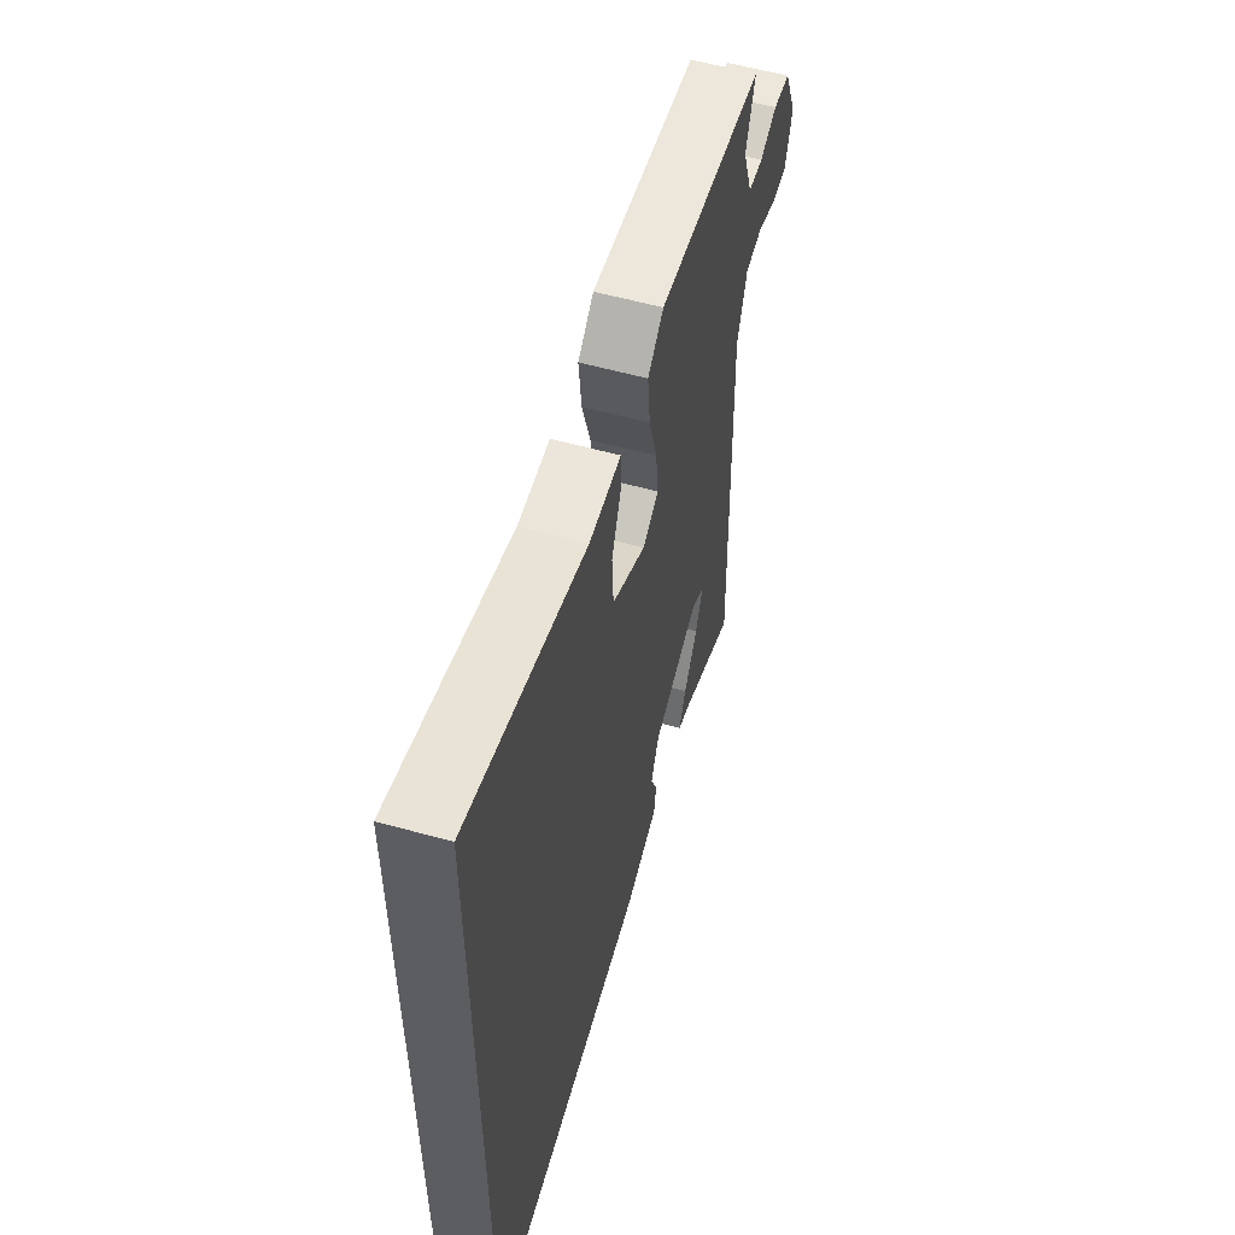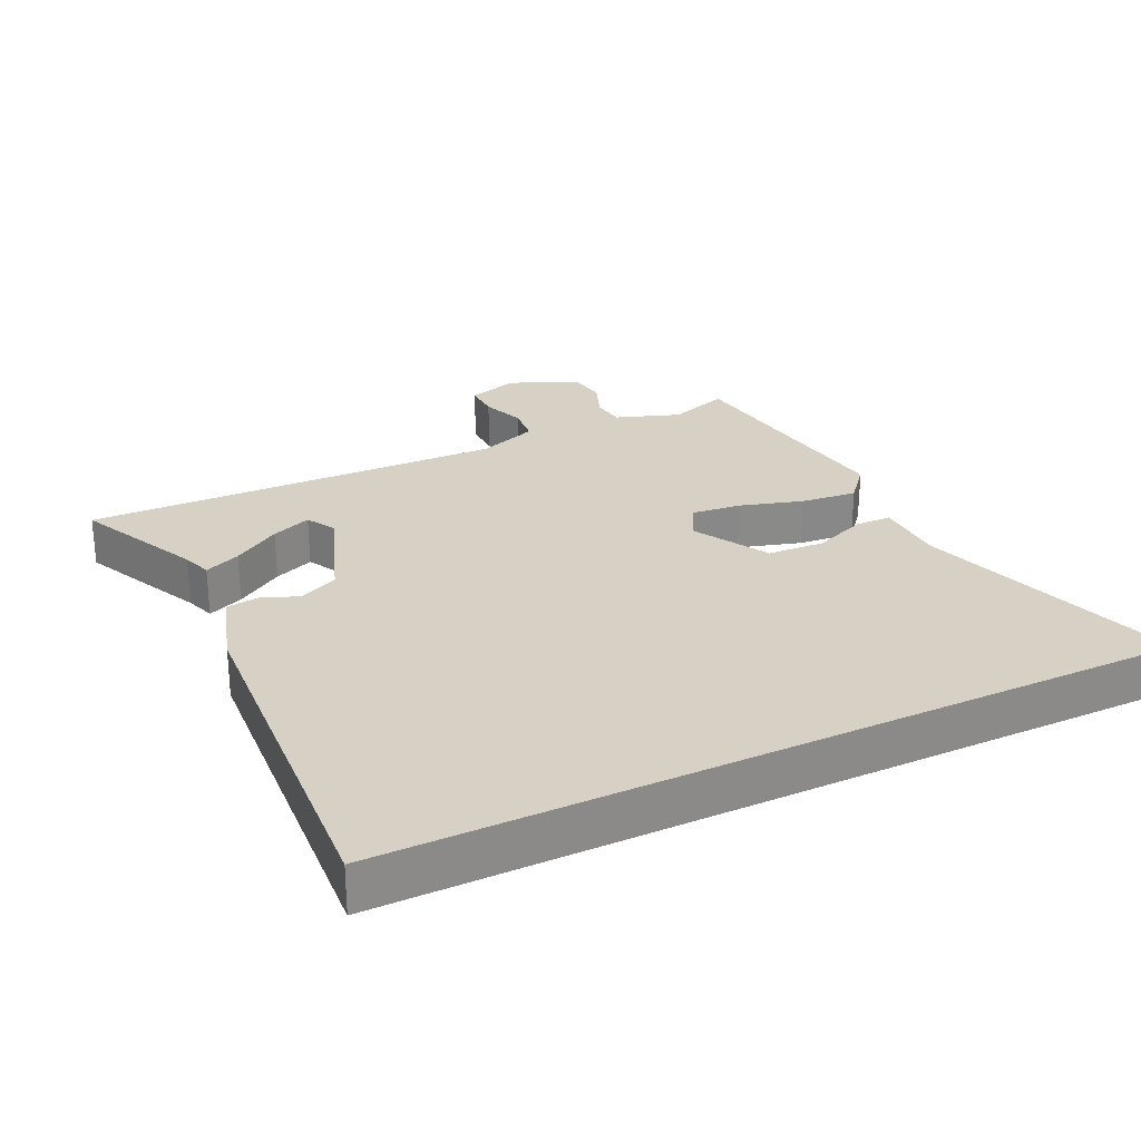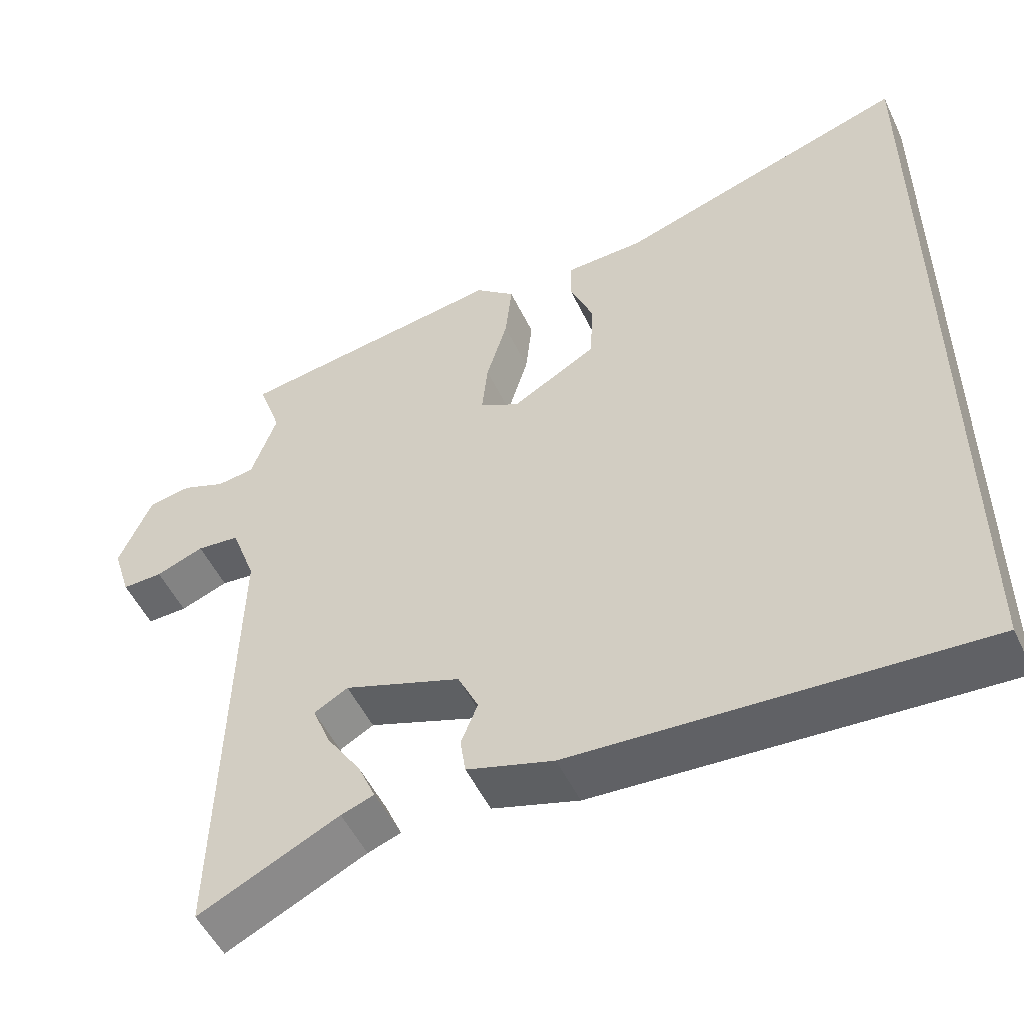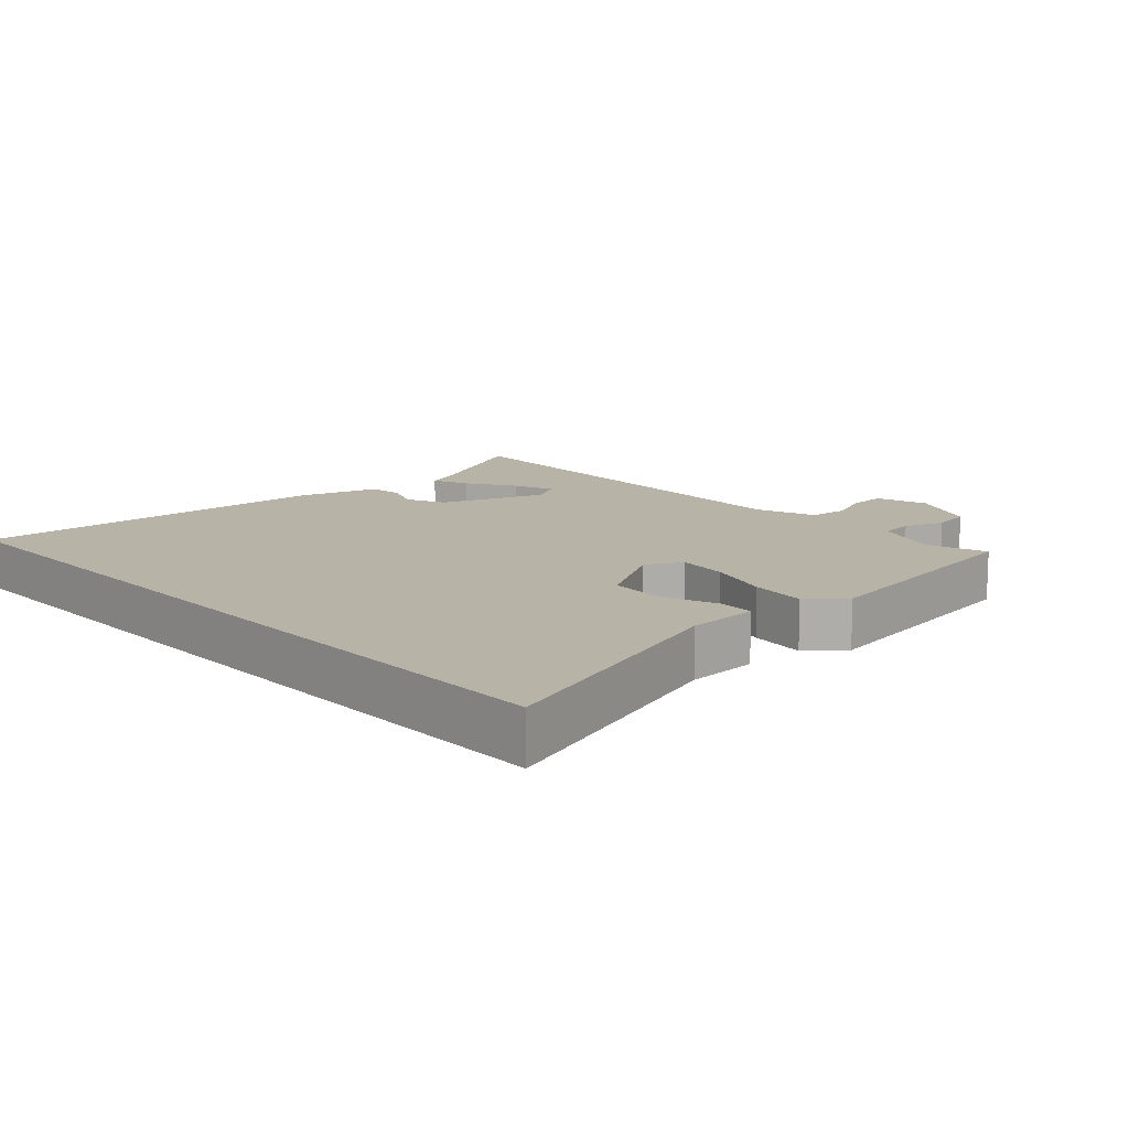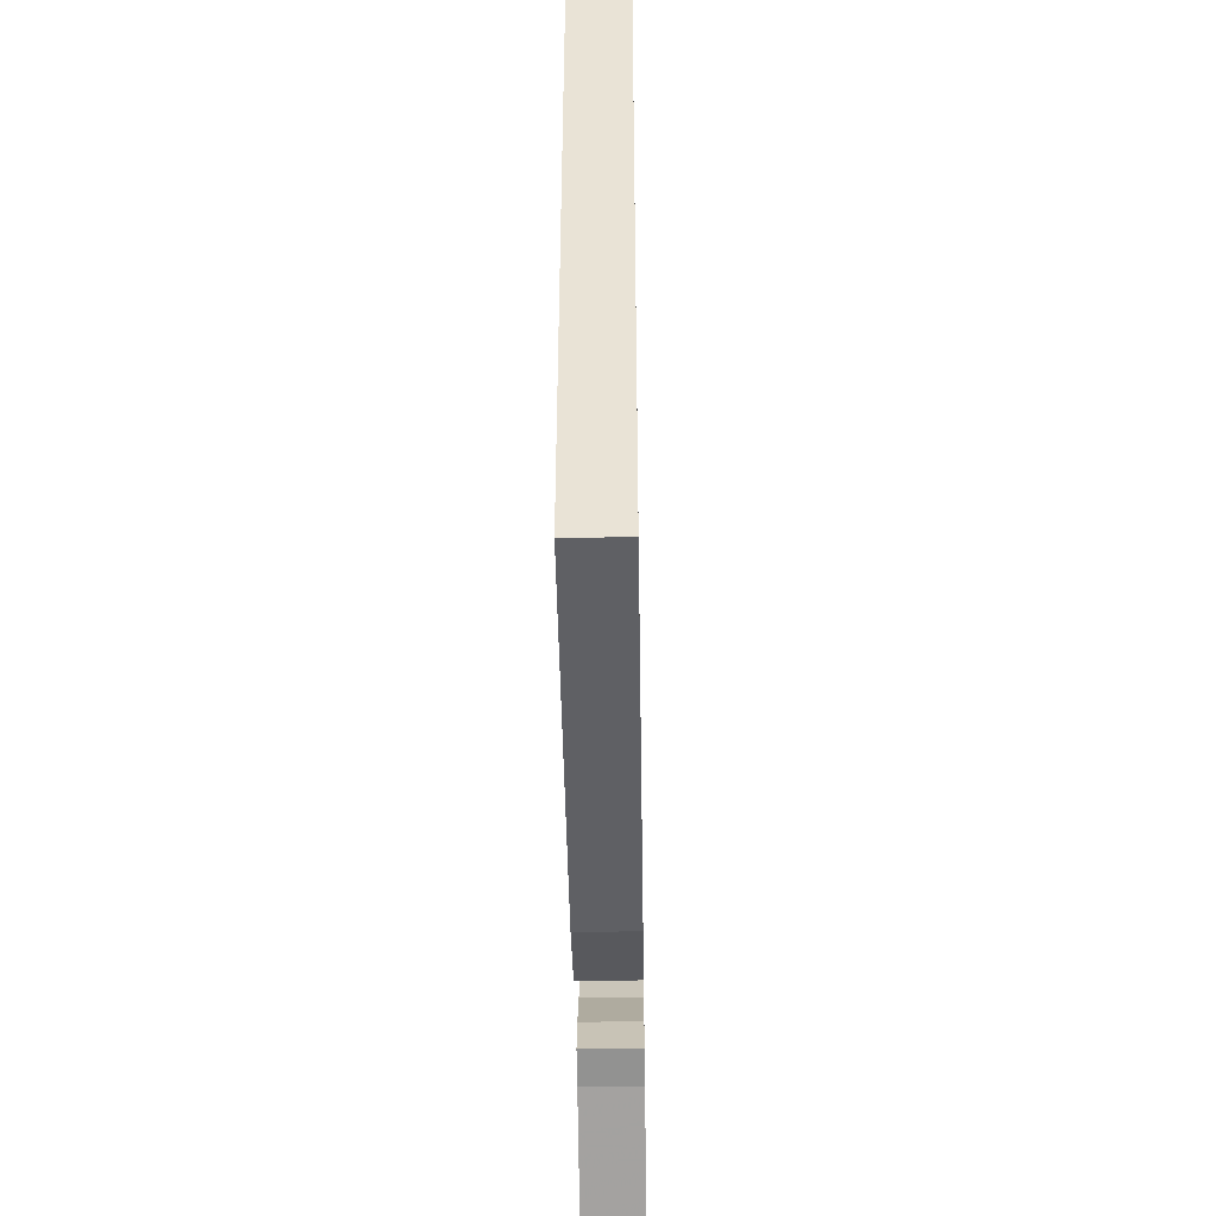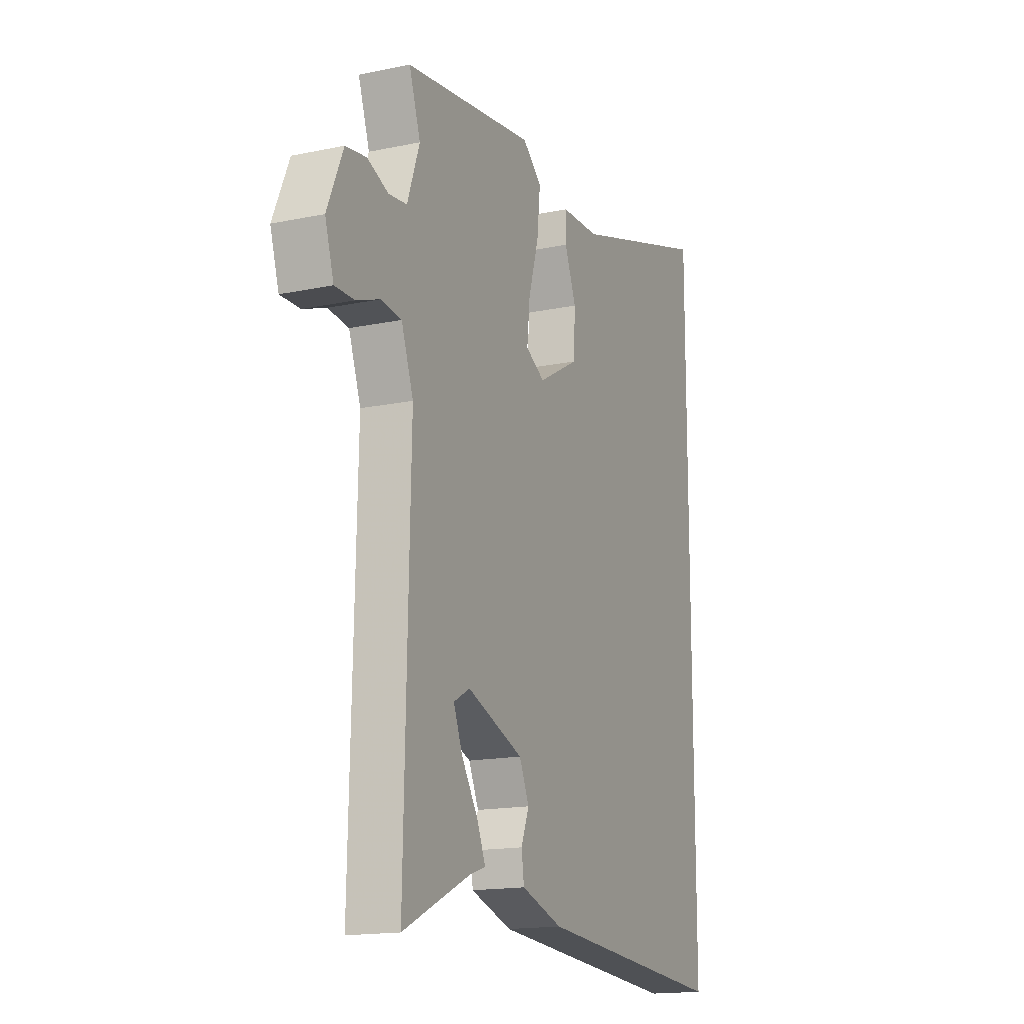
<metadata>
{"format":"obj","ext":"obj","renderer":"f3d","projection":"perspective","resolution":1024,"background":"white","views":[{"elev":57.7,"azim":-74.0,"up":"+Z"},{"elev":27.0,"azim":-115.7,"up":"+Y"},{"elev":-52.0,"azim":-154.9,"up":"+Z"},{"elev":12.9,"azim":-42.8,"up":"+Y"},{"elev":-47.4,"azim":-89.1,"up":"+Z"},{"elev":-16.2,"azim":113.4,"up":"+Z"}]}
</metadata>
<code>
v 0.507 0.07 0.481
v 0.476 0.07 0.39
v 0.51 0.07 0.294
v 0.56 0.07 0.288
v 0.618 0.07 0.311
v 0.675 0.07 0.302
v 0.719 0.07 0.2
v 0.695 0.07 0.123
v 0.641 0.07 0.124
v 0.577 0.07 0.148
v 0.52 0.07 0.142
v 0.487 0.07 0.051
v 0.502 0.07 -0.578
v 0.316 0.07 -0.49
v 0.272 0.07 -0.475
v 0.295 0.07 -0.421
v 0.341 0.07 -0.35
v 0.365 0.07 -0.29
v 0.32 0.07 -0.265
v 0.165 0.07 -0.322
v 0.138 0.07 -0.381
v 0.16 0.07 -0.436
v 0.153 0.07 -0.485
v 0.038 0.07 -0.521
v -0.5 0.07 -0.558
v -0.5 0.07 0.614
v -0.107 0.07 0.491
v -0.001 0.07 0.488
v 0 0.07 0.434
v -0.032 0.07 0.354
v -0.027 0.07 0.269
v 0.086 0.07 0.205
v 0.139 0.07 0.234
v 0.131 0.07 0.309
v 0.103 0.07 0.403
v 0.094 0.07 0.487
v 0.147 0.07 0.532
v 0.507 0 0.481
v 0.476 0 0.39
v 0.51 0 0.294
v 0.56 0 0.288
v 0.618 0 0.311
v 0.675 0 0.302
v 0.719 0 0.2
v 0.695 0 0.123
v 0.641 0 0.124
v 0.577 0 0.148
v 0.52 0 0.142
v 0.487 0 0.051
v 0.502 0 -0.578
v 0.316 0 -0.49
v 0.272 0 -0.475
v 0.295 0 -0.421
v 0.341 0 -0.35
v 0.365 0 -0.29
v 0.32 0 -0.265
v 0.165 0 -0.322
v 0.138 0 -0.381
v 0.16 0 -0.436
v 0.153 0 -0.485
v 0.038 0 -0.521
v -0.5 0 -0.558
v -0.5 0 0.614
v -0.107 0 0.491
v -0.001 0 0.488
v 0 0 0.434
v -0.032 0 0.354
v -0.027 0 0.269
v 0.086 0 0.205
v 0.139 0 0.234
v 0.131 0 0.309
v 0.103 0 0.403
v 0.094 0 0.487
v 0.147 0 0.532
f 37 1 2
f 36 37 2
f 35 36 2
f 34 35 2
f 33 34 2 3
f 32 33 3 4
f 27 28 29 30
f 27 30 31
f 26 27 31
f 24 25 26
f 23 24 26
f 22 23 26
f 21 22 26
f 20 21 26 31
f 19 20 31 32
f 14 15 16 17
f 14 17 18
f 12 13 14 18
f 8 9 10
f 7 8 10
f 6 7 10
f 5 6 10
f 4 5 10
f 4 10 11
f 19 32 4
f 18 19 4
f 12 18 4
f 4 11 12
f 39 38 74
f 39 74 73
f 39 73 72
f 39 72 71
f 40 39 71 70
f 41 40 70 69
f 67 66 65 64
f 68 67 64
f 68 64 63
f 63 62 61
f 63 61 60
f 63 60 59
f 63 59 58
f 68 63 58 57
f 69 68 57 56
f 54 53 52 51
f 55 54 51
f 55 51 50 49
f 47 46 45
f 47 45 44
f 47 44 43
f 47 43 42
f 47 42 41
f 48 47 41
f 41 69 56
f 41 56 55
f 41 55 49
f 49 48 41
f 1 38 39 2
f 2 39 40 3
f 3 40 41 4
f 4 41 42 5
f 5 42 43 6
f 6 43 44 7
f 7 44 45 8
f 8 45 46 9
f 9 46 47 10
f 10 47 48 11
f 11 48 49 12
f 12 49 50 13
f 13 50 51 14
f 14 51 52 15
f 15 52 53 16
f 16 53 54 17
f 17 54 55 18
f 18 55 56 19
f 19 56 57 20
f 20 57 58 21
f 21 58 59 22
f 22 59 60 23
f 23 60 61 24
f 24 61 62 25
f 25 62 63 26
f 26 63 64 27
f 27 64 65 28
f 28 65 66 29
f 29 66 67 30
f 30 67 68 31
f 31 68 69 32
f 32 69 70 33
f 33 70 71 34
f 34 71 72 35
f 35 72 73 36
f 36 73 74 37
f 37 74 38 1

</code>
